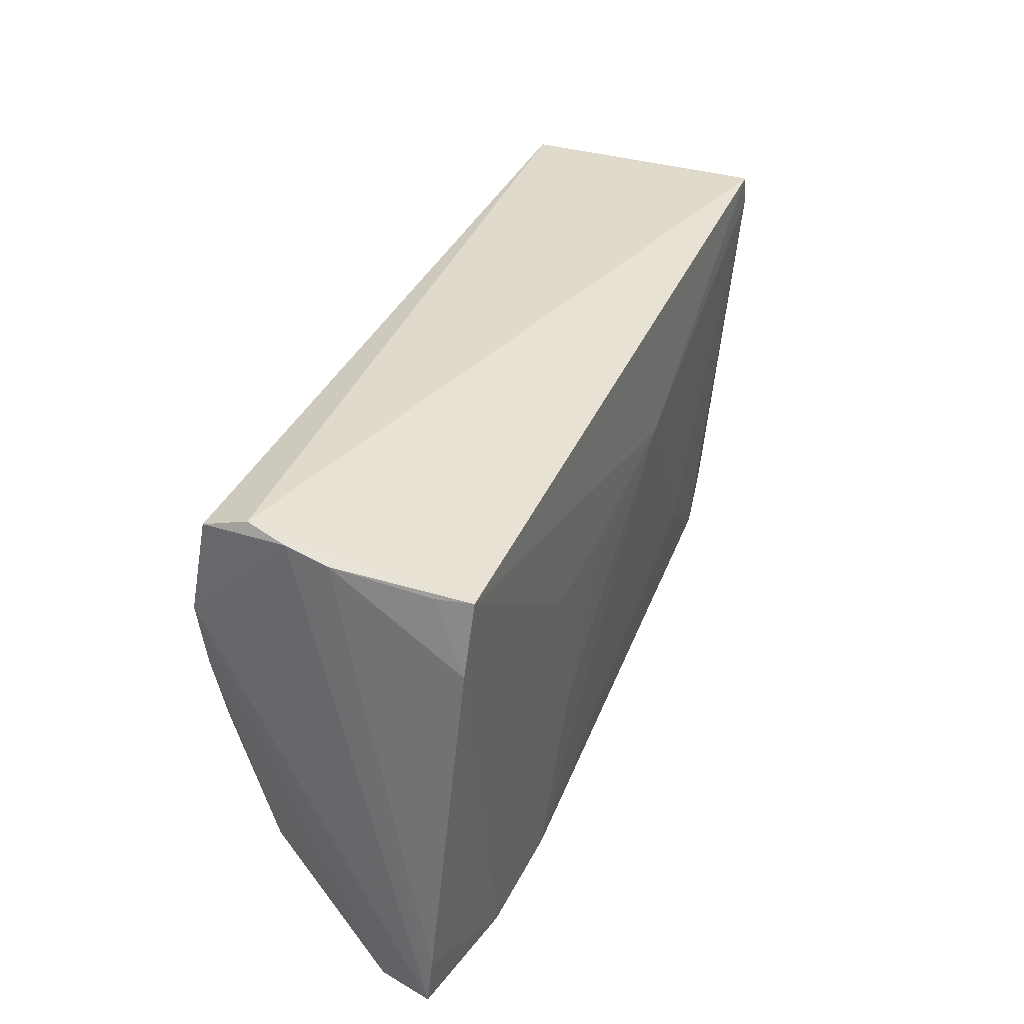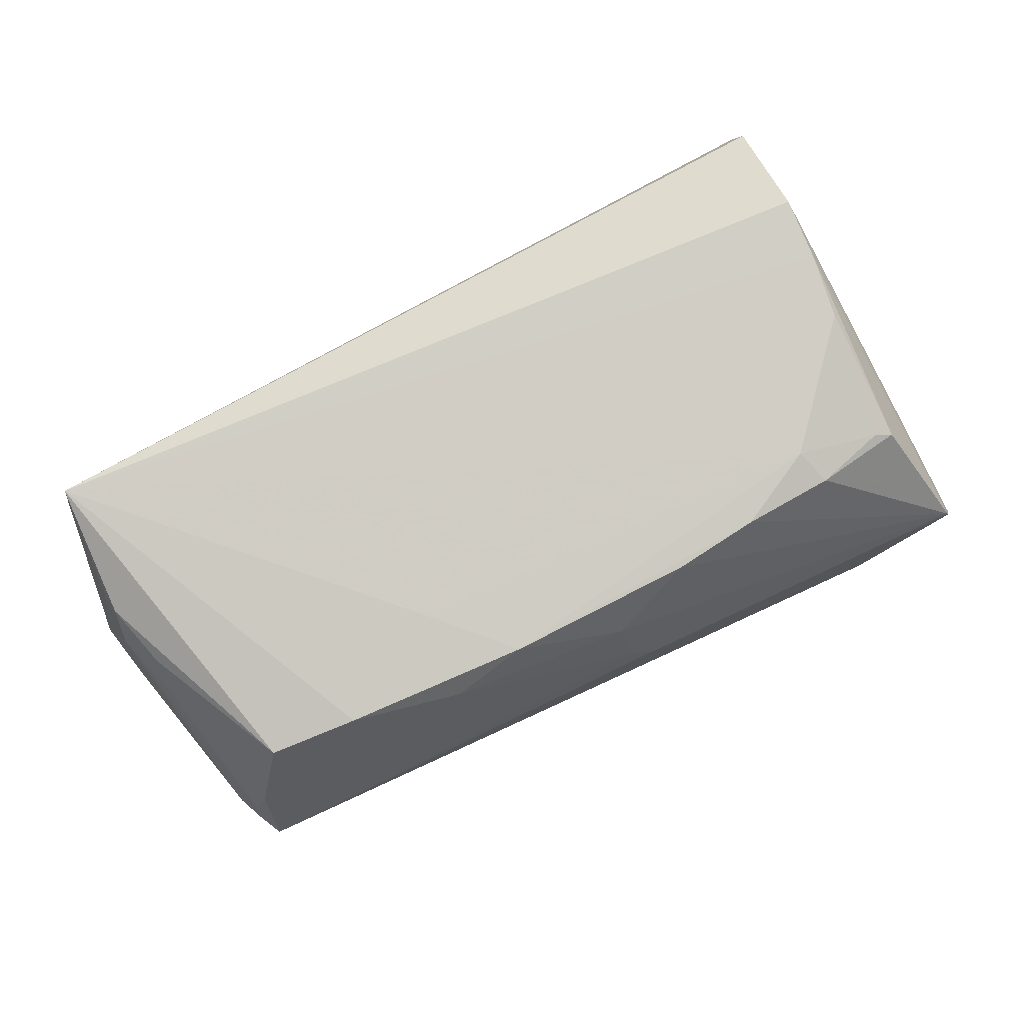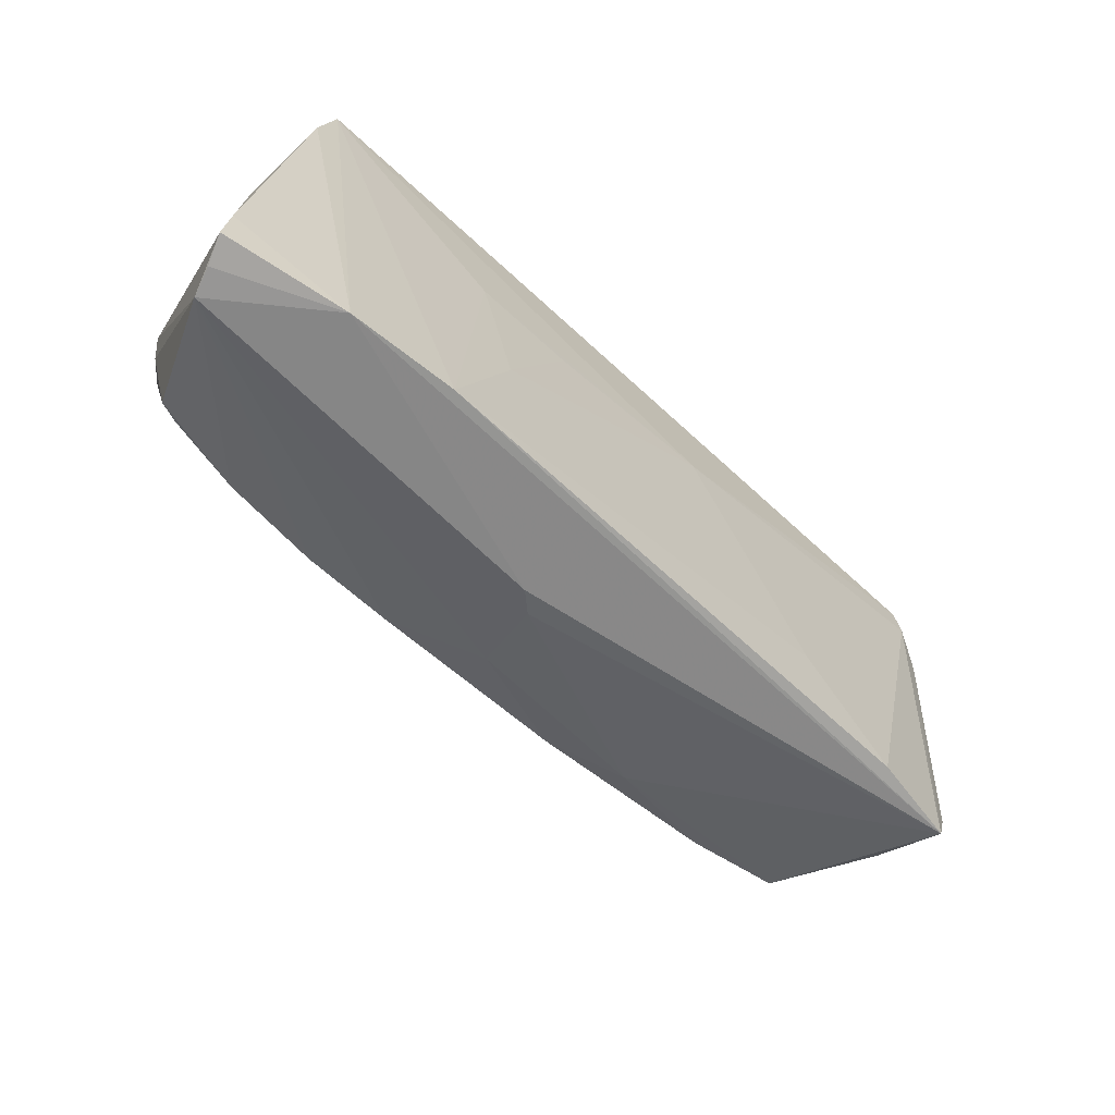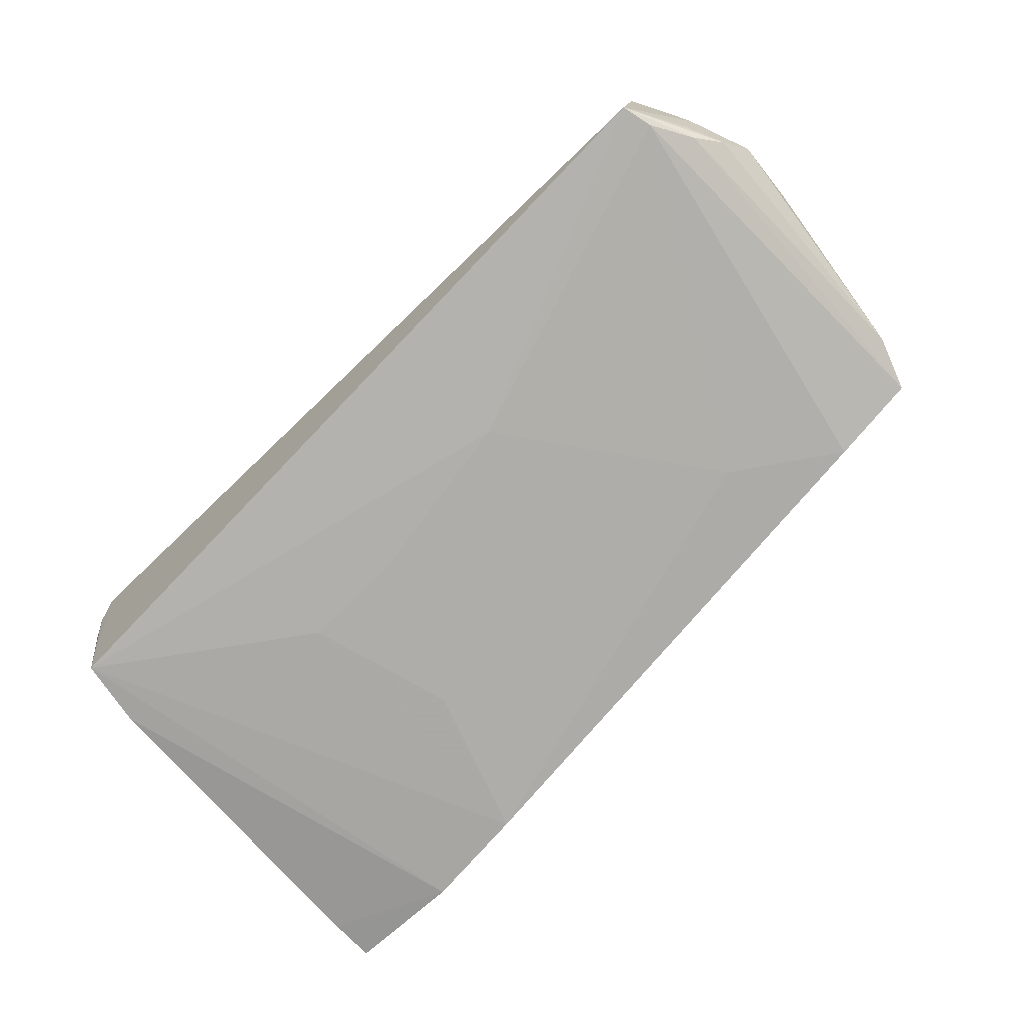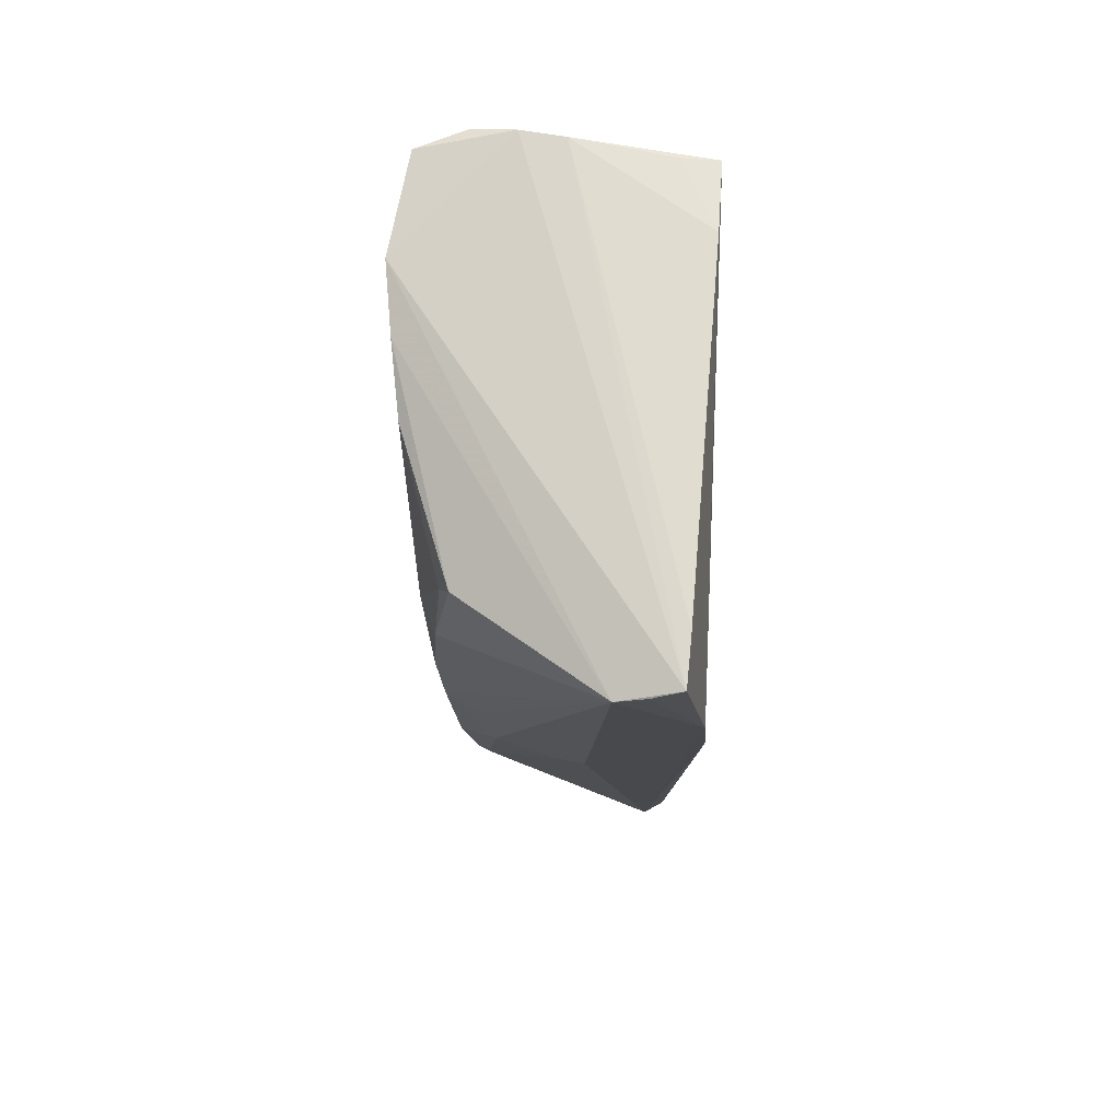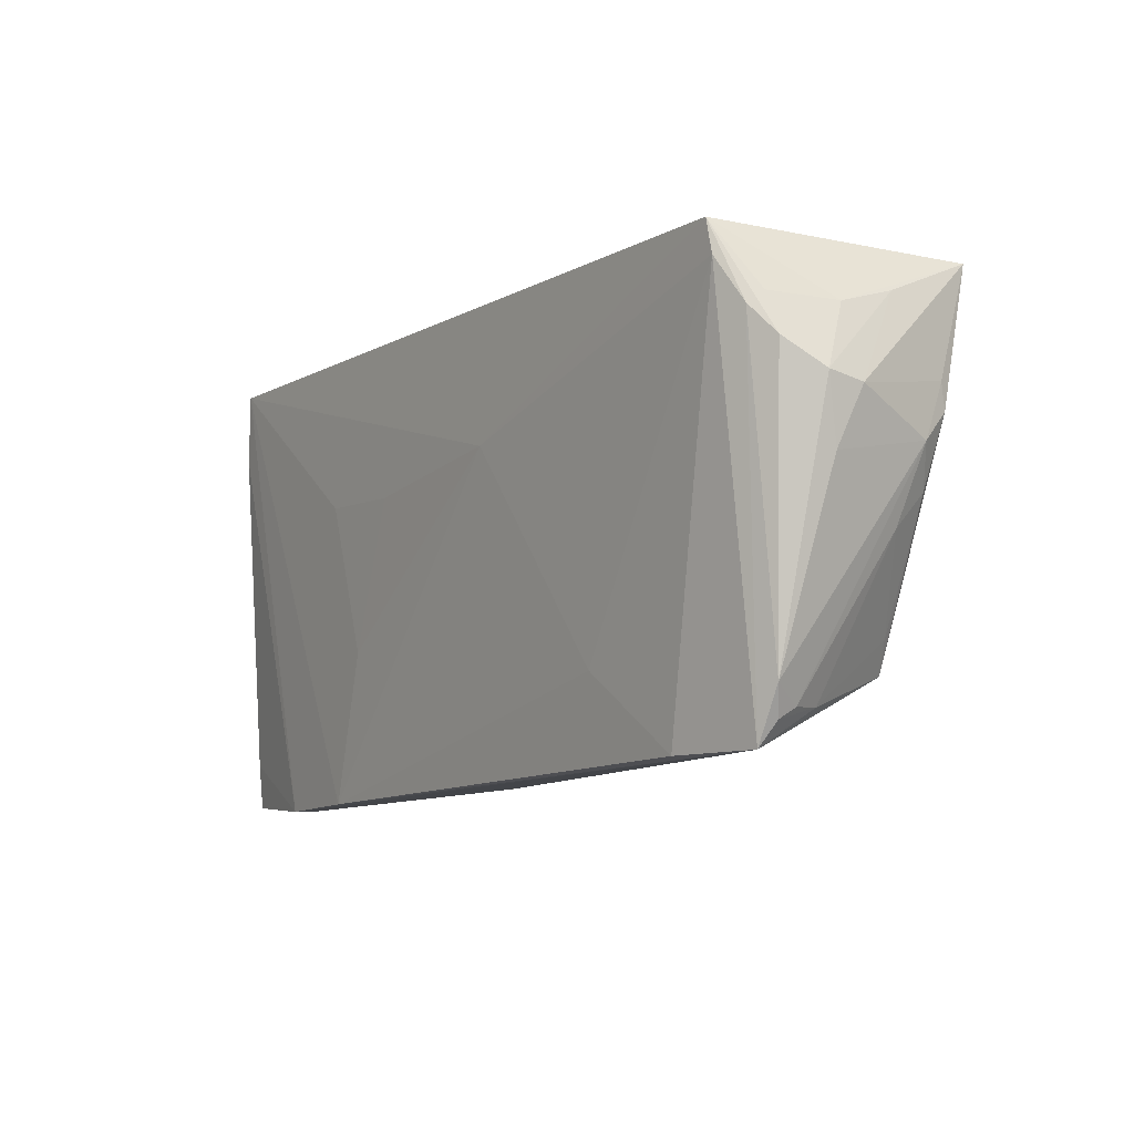
<metadata>
{"format":"obj","ext":"obj","renderer":"f3d","projection":"perspective","resolution":1024,"background":"white","views":[{"elev":34.3,"azim":111.7,"up":"+Y"},{"elev":78.8,"azim":-29.4,"up":"+Z"},{"elev":-67.3,"azim":137.4,"up":"+Y"},{"elev":-78.2,"azim":-135.9,"up":"+Z"},{"elev":-16.5,"azim":90.6,"up":"+Y"},{"elev":-5.3,"azim":-123.6,"up":"+Y"}]}
</metadata>
<code>
v -0.05393 -0.01899 -0.007529
v -0.05127 0.03162 -0.01682
v 0.03808 -0.01518 0.01481
v 0.05786 -0.03162 -0.005662
v -0.05802 0.01867 -0.01271
v 0.05711 0.03078 0.003898
v -0.04661 -0.01526 0.01034
v -0.05445 0.03037 0.01654
v 0.03025 -0.03007 -0.01627
v -0.06021 0.01527 -0.007977
v 0.02886 0.009102 -0.01784
v -0.05576 -0.01655 -0.01136
v 0.02336 -0.01033 -0.01721
v 0.01561 -0.02336 0.008968
v 0.05558 0.03162 0.00929
v -0.0201 -0.02072 0.009693
v 0.06012 -0.02498 -0.01347
v 0.05631 0.02774 -0.01345
v 0.05523 0.02951 0.01526
v 0.05894 -0.03156 -0.009251
v 0.04442 -0.03131 -0.01552
v -0.05584 0.02361 -0.01273
v -0.01905 -0.009197 0.0138
v 0.007932 -0.02796 -0.003078
v -0.05738 0.02328 -0.00381
v -0.02768 -0.01448 -0.0155
v 0.06031 -0.03111 -0.01286
v -0.04885 -0.0113 0.009216
v 0.05561 0.02781 -0.01784
v -0.05199 -0.01894 -0.003258
v -0.06031 0.01428 -0.003376
v -0.05543 0.02209 -0.0149
v -0.05223 0.0275 -0.01675
v -0.008047 0.01295 -0.01784
v -0.05312 -0.02336 -0.01203
v 0.02717 -0.02013 0.01381
v 0.01542 -0.02081 0.01337
v -0.009888 -0.01967 0.0129
v 0.04944 -0.0178 0.01197
v 0.05756 0.02966 -0.001438
v -0.04128 -0.02399 -0.01419
v 0.0524 -0.0004619 0.01629
v 0.05731 0.01867 -0.01719
v -0.05432 -0.0203 -0.0102
v 0.03968 -0.02006 0.01299
v 0.05196 -0.01874 0.01083
v 0.005398 -0.02704 -0.0007803
v 0.004249 -0.02403 0.007882
v -0.05571 9.4e-05 0.004952
v -0.05493 0.004301 0.009597
v 0.01535 0.009136 -0.01783
v -0.05952 0.007088 -0.006507
v -0.05658 0.02546 0.003916
v -0.05664 0.01303 0.01133
v -0.05774 0.009452 0.007556
v -0.0568 0.01627 0.01073
v 0.05403 0.008424 0.01716
v -0.03471 -0.01694 0.01184
v 0.05496 0.01695 0.01784
f 2 8 15
f 25 8 2
f 2 15 29
f 31 8 53
f 8 25 53
f 19 15 8
f 32 5 2
f 25 5 10
f 31 53 10
f 10 53 25
f 10 52 31
f 22 25 2
f 2 5 22
f 22 5 25
f 41 9 35
f 21 9 29
f 35 9 21
f 2 29 34
f 56 8 31
f 29 40 18
f 6 29 15
f 6 40 29
f 15 19 6
f 27 40 6
f 59 19 8
f 27 6 59
f 59 6 19
f 27 59 4
f 31 52 55
f 55 56 31
f 12 32 35
f 5 32 12
f 12 10 5
f 52 10 12
f 12 55 52
f 33 41 35
f 33 32 2
f 35 32 33
f 2 34 33
f 43 21 29
f 29 18 43
f 43 18 40
f 29 9 11
f 11 34 29
f 9 41 26
f 26 34 9
f 41 33 26
f 26 33 34
f 57 4 59
f 57 59 8
f 20 21 27
f 27 4 20
f 20 4 21
f 27 21 17
f 21 43 17
f 17 40 27
f 17 43 40
f 9 34 13
f 13 11 9
f 3 23 38
f 42 57 3
f 3 57 8
f 8 23 3
f 48 47 4
f 56 55 54
f 8 56 54
f 54 7 8
f 58 23 8
f 8 7 58
f 38 23 58
f 55 12 1
f 24 47 35
f 4 47 24
f 35 21 24
f 21 4 24
f 34 11 51
f 51 13 34
f 11 13 51
f 42 3 39
f 39 3 45
f 46 45 4
f 46 39 45
f 46 57 42
f 4 57 46
f 42 39 46
f 36 3 38
f 45 3 36
f 4 45 36
f 50 54 55
f 7 54 50
f 44 12 35
f 44 1 12
f 35 7 30
f 30 44 35
f 1 44 30
f 4 36 37
f 38 48 37
f 37 36 38
f 38 58 16
f 16 48 38
f 47 48 16
f 16 7 35
f 16 58 7
f 35 47 16
f 7 50 28
f 28 30 7
f 1 30 49
f 55 1 49
f 49 50 55
f 49 28 50
f 30 28 49
f 14 48 4
f 4 37 14
f 14 37 48

</code>
